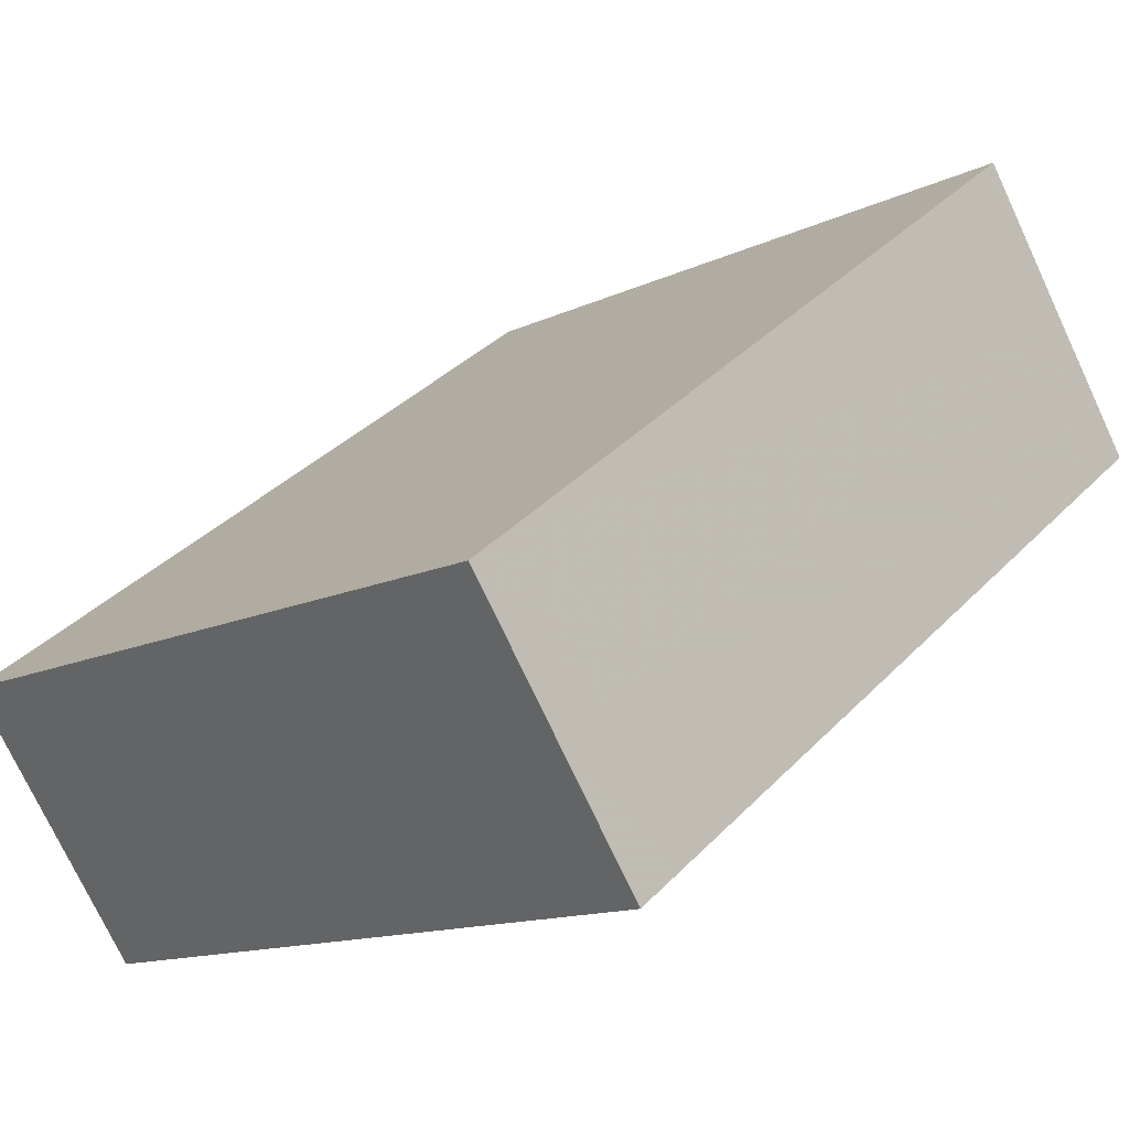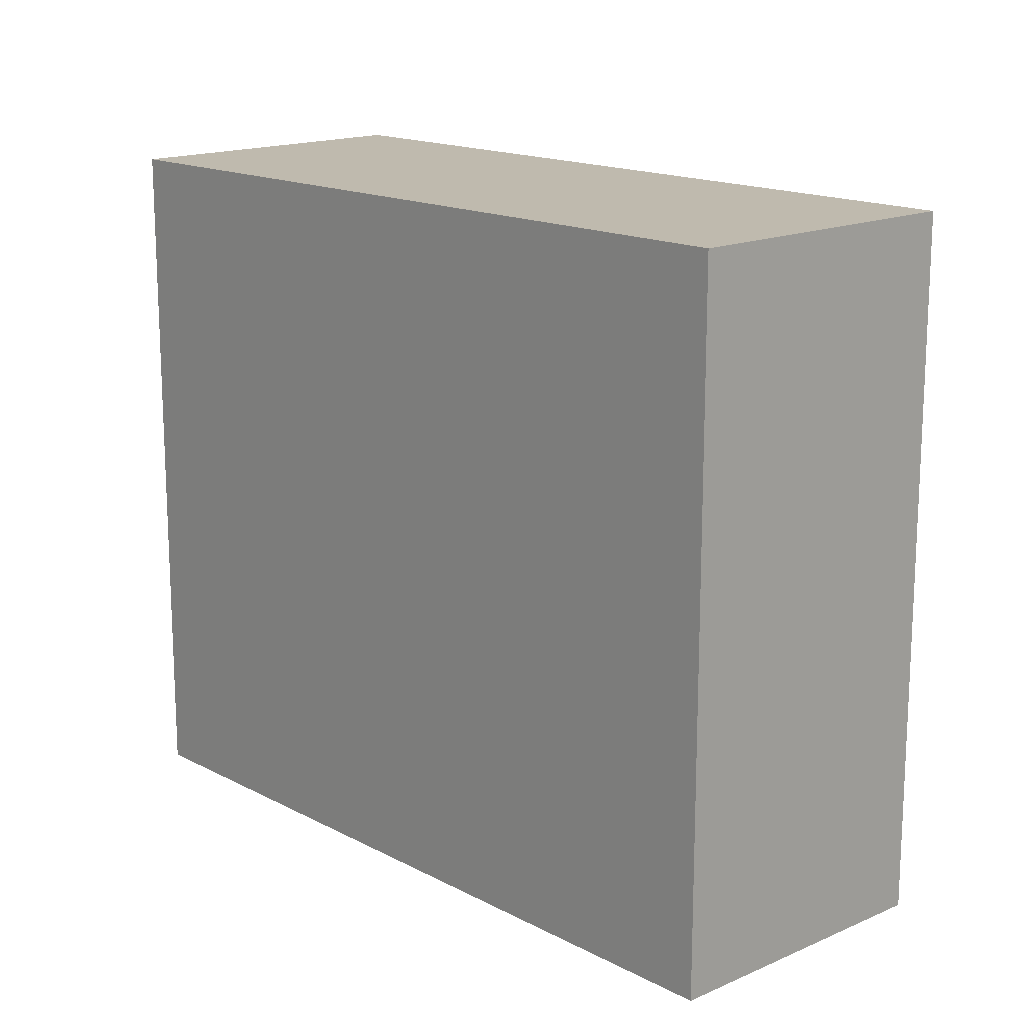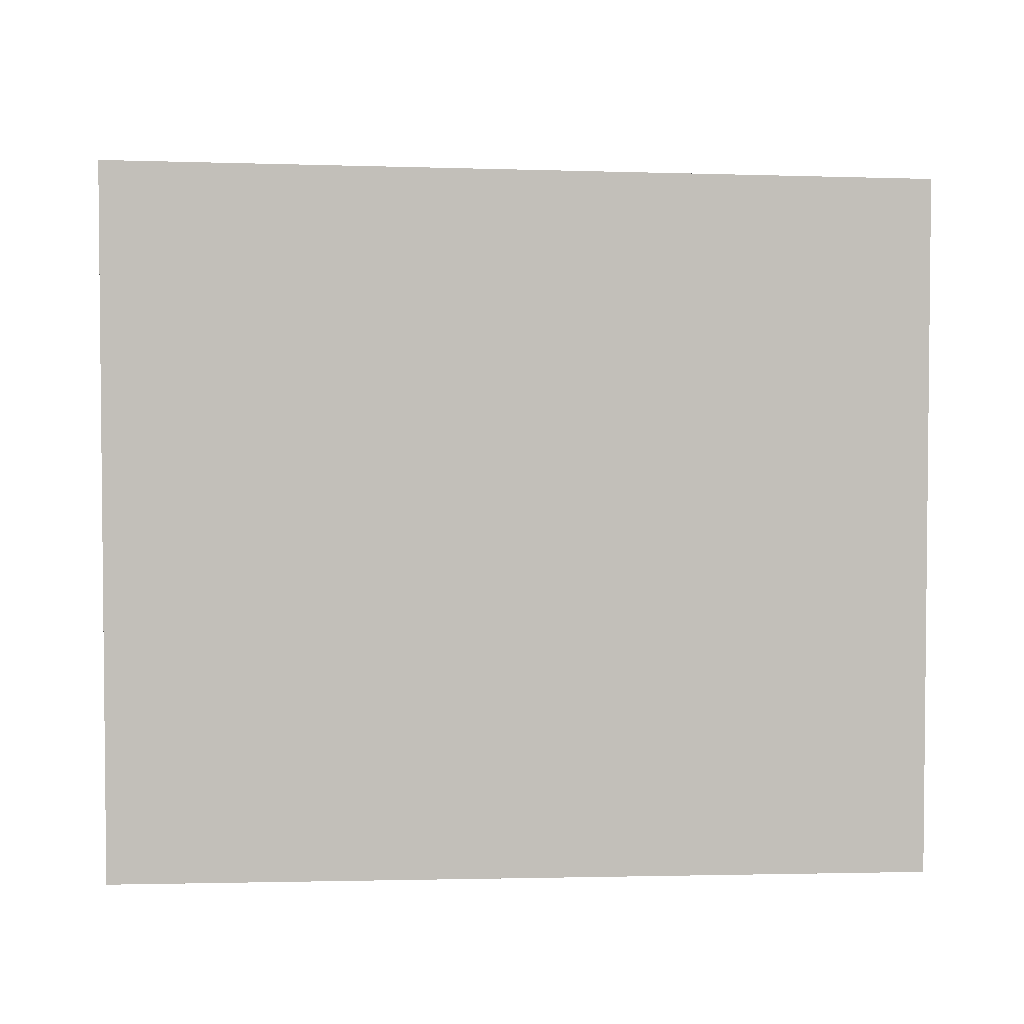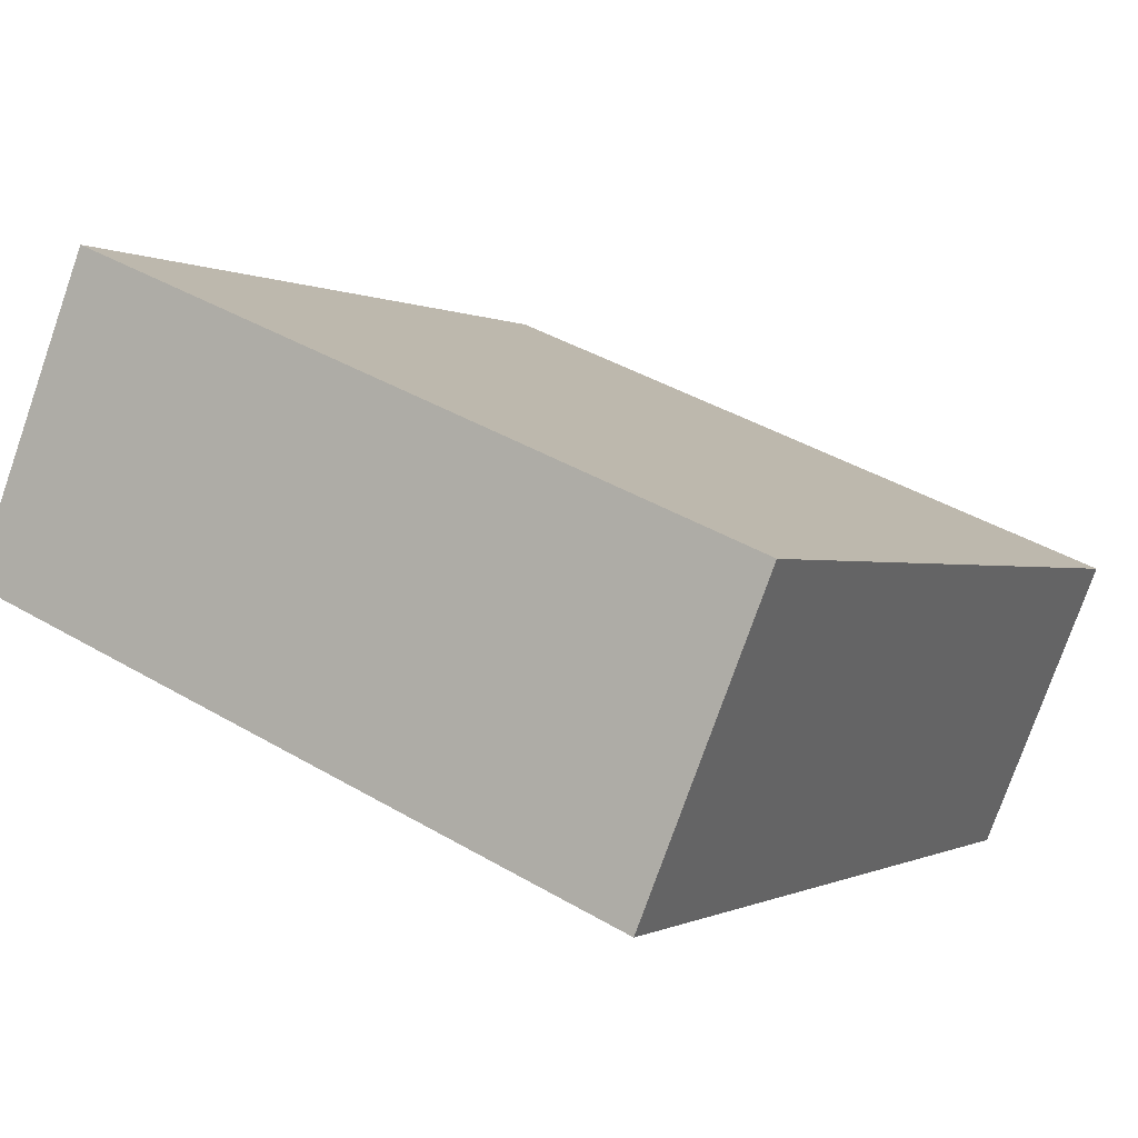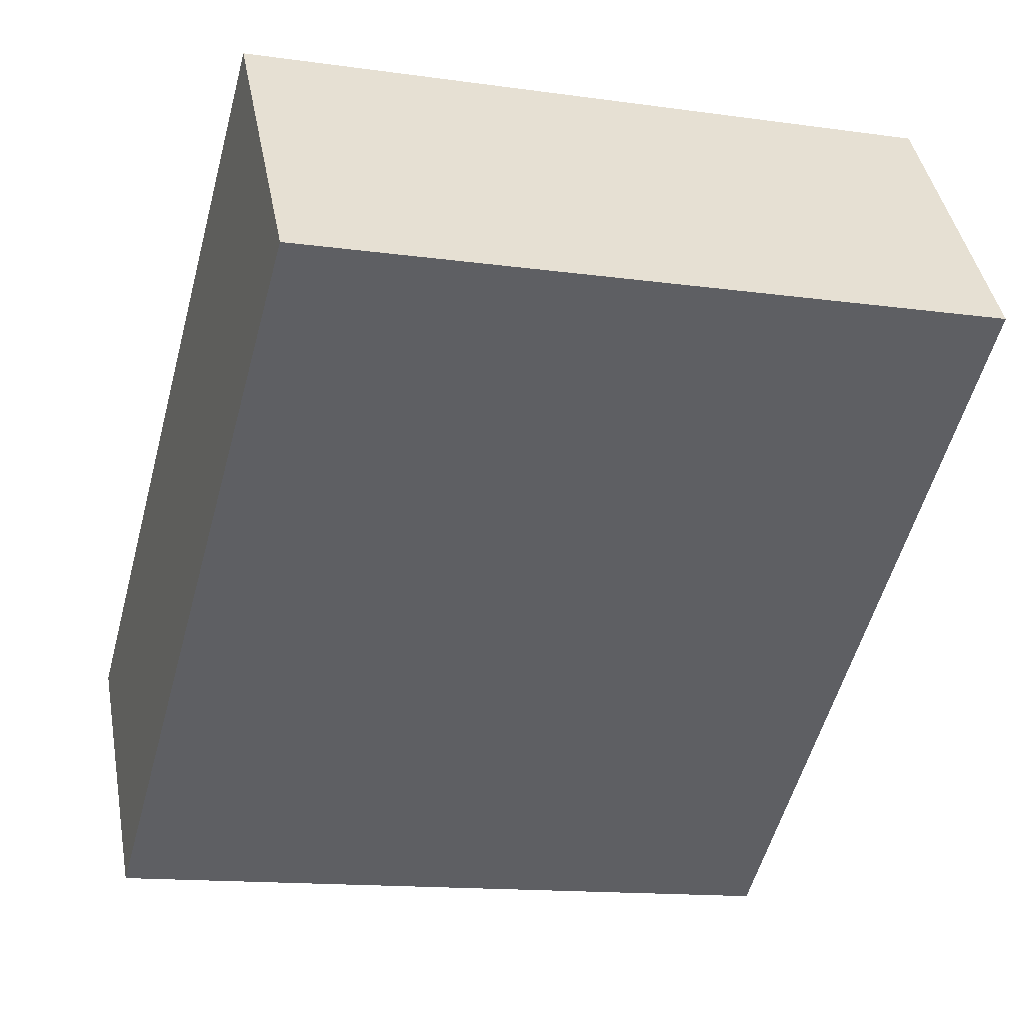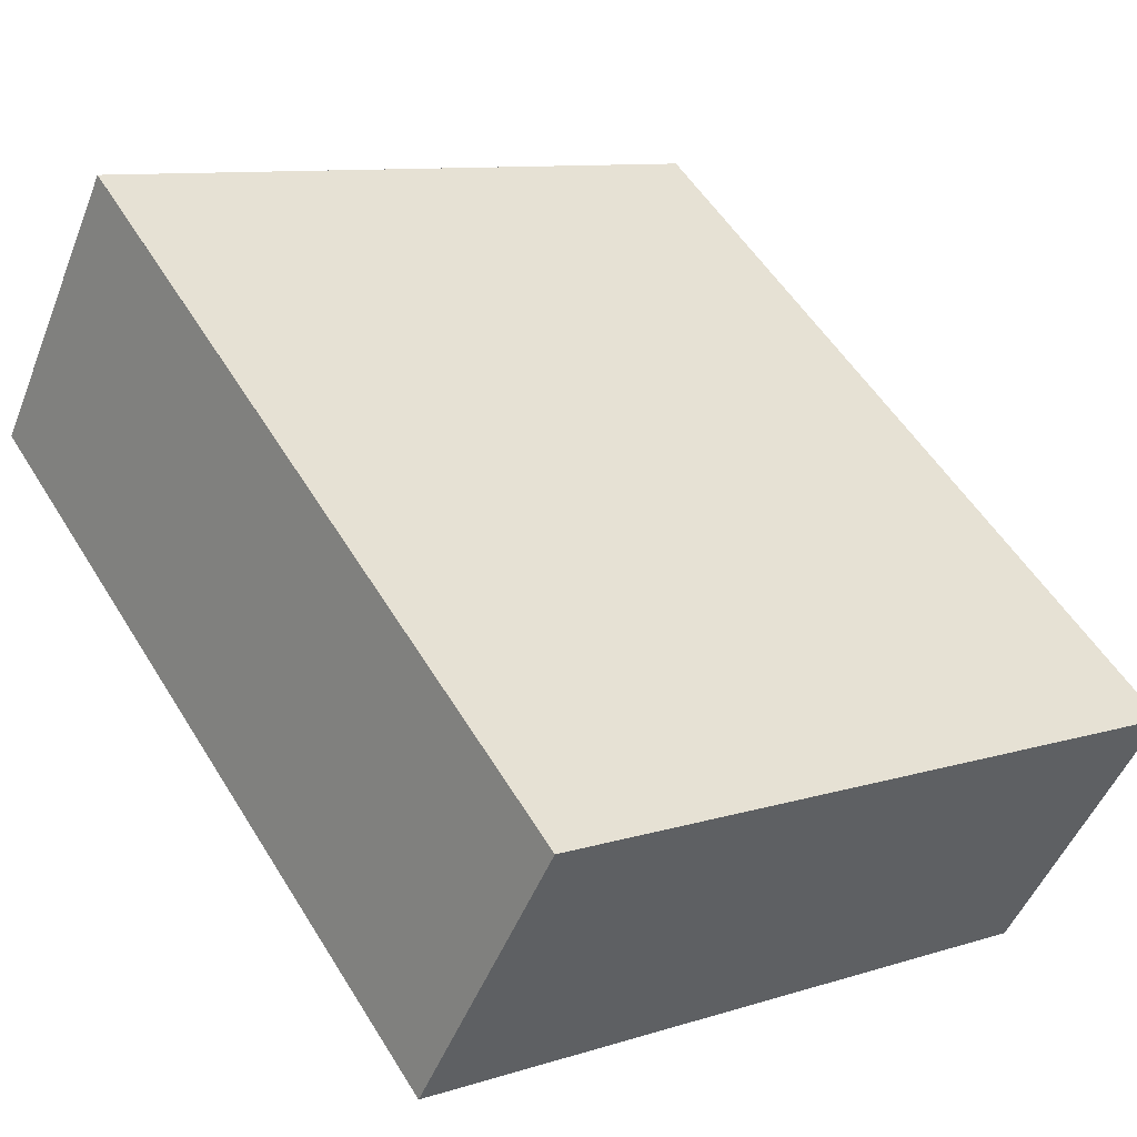
<metadata>
{"format":"obj","ext":"obj","renderer":"f3d","projection":"perspective","resolution":1024,"background":"white","views":[{"elev":-13.0,"azim":-42.2,"up":"+Y"},{"elev":16.8,"azim":-96.2,"up":"+Z"},{"elev":3.8,"azim":31.9,"up":"+Z"},{"elev":41.9,"azim":125.2,"up":"+Y"},{"elev":-14.1,"azim":72.7,"up":"+Y"},{"elev":9.8,"azim":-129.3,"up":"+Y"}]}
</metadata>
<code>
v -950.4 -1601 2.357
v -948.3 -1600 2.31
v -947.7 -1600 2.301
v -949.9 -1602 2.348
v -950.1 -1602 2.352
v -947.9 -1600 2.305
v -948.3 -1600 2.311
v -948 -1600 2.306
v -947.7 -1600 2.302
v -950.3 -1601 2.354
v -950 -1601 2.349
v -949.7 -1602 2.345
v -950.3 -1601 2.354
v -950.4 -1601 2.357
v -950.4 -1601 0
v -950.3 -1601 0
v -947.9 -1600 2.305
v -948.3 -1600 2.31
v -948.3 -1600 0
v -947.9 -1600 0
v -947.7 -1600 2.302
v -947.7 -1600 2.301
v -947.7 -1600 0
v -947.7 -1600 0
v -950.1 -1602 2.352
v -949.9 -1602 2.348
v -949.9 -1602 0
v -950.1 -1602 0
v -950.4 -1601 2.357
v -950.1 -1602 2.352
v -950.1 -1602 0
v -950.4 -1601 0
v -947.7 -1600 2.301
v -947.9 -1600 2.305
v -947.9 -1600 0
v -947.7 -1600 0
v -948.3 -1600 2.31
v -948.3 -1600 2.311
v -948.3 -1600 4.441e-16
v -948.3 -1600 0
v -949.7 -1602 2.345
v -947.7 -1600 2.302
v -947.7 -1600 0
v -949.7 -1602 0
v -948.3 -1600 2.311
v -950.3 -1601 2.354
v -950.3 -1601 0
v -948.3 -1600 4.441e-16
v -949.9 -1602 2.348
v -949.7 -1602 2.345
v -949.7 -1602 0
v -949.9 -1602 0
v -950.4 -1601 0
v -948.3 -1600 0
v -947.7 -1600 0
v -949.9 -1602 0
f 12 4 5 11
f 11 5 1 10
f 7 2 6 8
f 8 6 3 9
f 10 7 8 11
f 11 8 9 12
f 14 15 16 13
f 18 19 20 17
f 22 23 24 21
f 26 27 28 25
f 30 31 32 29
f 34 35 36 33
f 38 39 40 37
f 42 43 44 41
f 46 47 48 45
f 50 51 52 49
f 54 55 56 53

</code>
